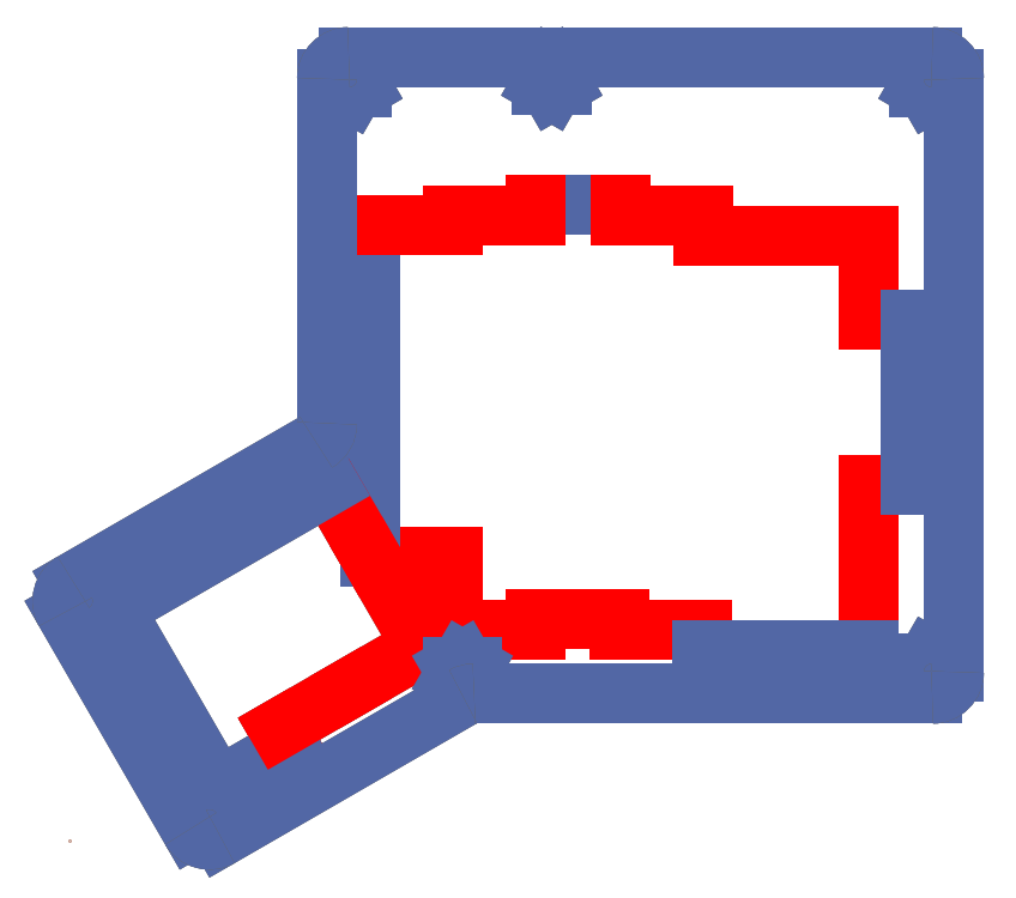
<metadata>
{"format":"dxf","ext":"dxf","renderer":"ezdxf+matplotlib","layout":"modelspace","background":"white","min_lineweight":24,"dpi":150}
</metadata>
<code>
0
SECTION
2
ENTITIES
0
POINT
8
61
10
0
20
0
0
LINE
8
1
10
90.46
20
36.19
11
92.71
21
37.49
0
LINE
8
1
10
200
20
175.9
11
197.7
21
177.2
0
LINE
8
1
10
34.78
20
0.9638
11
90.61
21
33.2
0
LINE
8
1
10
64.72
20
35.3
11
48.23
21
25.77
0
LINE
8
1
10
88.34
20
141.6
11
88.34
21
143.9
0
LINE
8
1
10
184
20
81.97
11
184
21
43.87
0
LINE
8
1
10
6.717
20
53.63
11
6.717
21
56.23
0
LINE
8
1
10
184
20
139.1
11
184
21
120.1
0
LINE
8
1
10
2.217
20
56.23
11
2.217
21
53.63
0
LINE
8
1
10
88.21
20
37.49
11
90.46
21
36.19
0
LINE
8
1
10
62.77
20
173.3
11
65.02
21
172
0
LINE
8
1
10
50.61
20
21.65
11
34.11
21
12.12
0
LINE
8
1
10
90.46
20
41.38
11
88.21
21
40.08
0
LINE
8
1
10
6.717
20
56.23
11
4.467
21
57.53
0
LINE
8
1
10
2.217
20
53.63
11
4.467
21
52.33
0
LINE
8
1
10
145.9
20
143.9
11
145.9
21
139.1
0
LINE
8
1
10
111
20
172.8
11
113.2
21
174.1
0
LINE
8
1
10
93.11
20
33.87
11
198.5
21
33.87
0
LINE
8
1
10
67.27
20
173.3
11
67.27
21
175.9
0
LINE
8
1
10
4.467
20
52.33
11
6.717
21
53.63
0
LINE
8
1
10
4.467
20
57.53
11
2.217
21
56.23
0
LINE
8
1
10
197.7
20
42.2
11
195.5
21
40.9
0
LINE
8
1
10
195.5
20
40.9
11
195.5
21
38.3
0
LINE
8
1
10
34.11
20
12.12
11
10.3
21
53.37
0
LINE
8
1
10
107.4
20
143.9
11
107.4
21
146.4
0
LINE
8
1
10
34.8
20
4.995
11
34.8
21
7.593
0
LINE
8
1
10
126.4
20
48.63
11
126.4
21
51.11
0
LINE
8
1
10
184
20
120.1
11
193.5
21
120.1
0
LINE
8
1
10
88.34
20
48.63
11
88.34
21
65.4
0
LINE
8
1
10
200
20
175.9
11
197.7
21
177.2
0
LINE
8
1
10
6.717
20
53.63
11
6.717
21
56.23
0
LINE
8
1
10
65.02
20
172
11
67.27
21
173.3
0
LINE
8
1
10
111
20
178
11
108.7
21
176.7
0
LINE
8
1
10
200
20
173.3
11
200
21
175.9
0
LINE
8
1
10
88.34
20
141.6
11
88.34
21
143.9
0
LINE
8
1
10
126.8
20
146.4
11
126.8
21
143.9
0
LINE
8
1
10
65.02
20
172
11
67.27
21
173.3
0
LINE
8
1
10
30.3
20
7.593
11
30.3
21
4.995
0
LINE
8
1
10
34.8
20
4.995
11
34.8
21
7.593
0
LINE
8
1
10
10.3
20
53.37
11
59.79
21
81.95
0
LINE
8
1
10
126.4
20
51.11
11
107.4
21
51.11
0
LINE
8
1
10
195.5
20
38.3
11
197.7
21
37
0
LINE
8
1
10
197.7
20
37
11
200
21
38.3
0
LINE
8
1
10
56.79
20
91.76
11
0.9673
21
59.53
0
LINE
8
1
10
32.55
20
8.892
11
30.3
21
7.593
0
LINE
8
1
10
30.3
20
7.593
11
30.3
21
4.995
0
LINE
8
1
10
126.8
20
143.9
11
145.9
21
143.9
0
LINE
8
1
10
88.21
20
40.08
11
88.21
21
37.49
0
LINE
8
1
10
67.27
20
175.9
11
65.02
21
177.2
0
LINE
8
1
10
-0.8629
20
52.7
11
27.95
21
2.794
0
LINE
8
1
10
197.7
20
172
11
200
21
173.3
0
LINE
8
1
10
195.5
20
173.3
11
197.7
21
172
0
LINE
8
1
10
34.78
20
0.9638
11
90.61
21
33.2
0
LINE
8
1
10
107.4
20
143.9
11
107.4
21
146.4
0
LINE
8
1
10
-0.8629
20
52.7
11
27.95
21
2.794
0
LINE
8
1
10
65.02
20
177.2
11
62.77
21
175.9
0
LINE
8
1
10
32.55
20
8.892
11
30.3
21
7.593
0
LINE
8
1
10
203.5
20
38.87
11
203.5
21
175.4
0
LINE
8
1
10
88.34
20
48.63
11
88.34
21
65.4
0
LINE
8
1
10
88.34
20
143.9
11
107.4
21
143.9
0
LINE
8
1
10
81.22
20
44.82
11
64.72
21
35.3
0
LINE
8
1
10
81.22
20
44.82
11
64.72
21
35.3
0
LINE
8
1
10
107.4
20
51.11
11
107.4
21
48.63
0
LINE
8
1
10
62.77
20
175.9
11
62.77
21
173.3
0
LINE
8
1
10
108.7
20
176.7
11
108.7
21
174.1
0
LINE
8
1
10
4.467
20
57.53
11
2.217
21
56.23
0
LINE
8
1
10
107.4
20
146.4
11
126.8
21
146.4
0
LINE
8
1
10
108.7
20
174.1
11
111
21
172.8
0
LINE
8
1
10
69.34
20
65.4
11
81.22
21
44.82
0
LINE
8
1
10
145.5
20
43.87
11
145.5
21
48.63
0
LINE
8
1
10
193.5
20
120.1
11
193.5
21
81.97
0
LINE
8
1
10
195.5
20
175.9
11
195.5
21
173.3
0
LINE
8
1
10
195.5
20
38.3
11
197.7
21
37
0
LINE
8
1
10
34.8
20
7.593
11
32.55
21
8.892
0
LINE
8
1
10
62.77
20
175.9
11
62.77
21
173.3
0
LINE
8
1
10
197.7
20
177.2
11
195.5
21
175.9
0
LINE
8
1
10
200
20
38.3
11
200
21
40.9
0
LINE
8
1
10
2.217
20
56.23
11
2.217
21
53.63
0
LINE
8
1
10
200
20
40.9
11
197.7
21
42.2
0
LINE
8
1
10
59.79
20
81.95
11
69.29
21
65.5
0
LINE
8
1
10
34.11
20
12.12
11
10.3
21
53.37
0
LINE
8
1
10
195.5
20
173.3
11
197.7
21
172
0
LINE
8
1
10
184
20
120.1
11
193.5
21
120.1
0
LINE
8
1
10
34.8
20
7.593
11
32.55
21
8.892
0
LINE
8
1
10
145.5
20
43.87
11
145.5
21
48.63
0
LINE
8
1
10
48.23
20
25.77
11
50.61
21
21.65
0
LINE
8
1
10
193.5
20
81.97
11
184
21
81.97
0
LINE
8
1
10
113.2
20
174.1
11
113.2
21
176.7
0
LINE
8
1
10
111
20
178
11
108.7
21
176.7
0
LINE
8
1
10
113.2
20
176.7
11
111
21
178
0
LINE
8
1
10
200
20
173.3
11
200
21
175.9
0
LINE
8
1
10
67.27
20
173.3
11
67.27
21
175.9
0
LINE
8
1
10
67.27
20
175.9
11
65.02
21
177.2
0
LINE
8
1
10
56.79
20
91.76
11
0.9673
21
59.53
0
LINE
8
1
10
107.4
20
48.63
11
88.34
21
48.63
0
LINE
8
1
10
197.7
20
42.2
11
195.5
21
40.9
0
LINE
8
1
10
59.79
20
81.95
11
69.29
21
65.5
0
LINE
8
1
10
59.29
20
175.4
11
59.29
21
96.09
0
LINE
8
1
10
184
20
139.1
11
184
21
120.1
0
LINE
8
1
10
90.46
20
41.38
11
88.21
21
40.08
0
LINE
8
1
10
69.29
20
65.5
11
69.29
21
141.6
0
LINE
8
1
10
6.717
20
56.23
11
4.467
21
57.53
0
LINE
8
1
10
88.34
20
143.9
11
107.4
21
143.9
0
LINE
8
1
10
197.7
20
172
11
200
21
173.3
0
LINE
8
1
10
193.5
20
120.1
11
193.5
21
81.97
0
LINE
8
1
10
145.9
20
139.1
11
184
21
139.1
0
LINE
8
1
10
90.46
20
36.19
11
92.71
21
37.49
0
LINE
8
1
10
30.3
20
4.995
11
32.55
21
3.696
0
LINE
8
1
10
88.34
20
65.4
11
69.34
21
65.4
0
LINE
8
1
10
69.29
20
65.5
11
69.29
21
141.6
0
LINE
8
1
10
108.7
20
174.1
11
111
21
172.8
0
LINE
8
1
10
107.4
20
48.63
11
88.34
21
48.63
0
LINE
8
1
10
92.71
20
40.08
11
90.46
21
41.38
0
LINE
8
1
10
93.11
20
33.87
11
198.5
21
33.87
0
LINE
8
1
10
10.3
20
53.37
11
59.79
21
81.95
0
LINE
8
1
10
200
20
40.9
11
197.7
21
42.2
0
LINE
8
1
10
126.4
20
51.11
11
107.4
21
51.11
0
LINE
8
1
10
65.02
20
177.2
11
62.77
21
175.9
0
LINE
8
1
10
62.77
20
173.3
11
65.02
21
172
0
LINE
8
1
10
107.4
20
146.4
11
126.8
21
146.4
0
LINE
8
1
10
50.61
20
21.65
11
34.11
21
12.12
0
LINE
8
1
10
2.217
20
53.63
11
4.467
21
52.33
0
LINE
8
1
10
126.8
20
146.4
11
126.8
21
143.9
0
LINE
8
1
10
145.9
20
139.1
11
184
21
139.1
0
LINE
8
1
10
198.5
20
180.4
11
64.29
21
180.4
0
LINE
8
1
10
111
20
172.8
11
113.2
21
174.1
0
LINE
8
1
10
32.55
20
3.696
11
34.8
21
4.995
0
LINE
8
1
10
195.5
20
175.9
11
195.5
21
173.3
0
LINE
8
1
10
92.71
20
40.08
11
90.46
21
41.38
0
LINE
8
1
10
88.34
20
65.4
11
69.34
21
65.4
0
LINE
8
1
10
48.23
20
25.77
11
50.61
21
21.65
0
LINE
8
1
10
69.34
20
65.4
11
81.22
21
44.82
0
LINE
8
1
10
92.71
20
37.49
11
92.71
21
40.08
0
LINE
8
1
10
30.3
20
4.995
11
32.55
21
3.696
0
LINE
8
1
10
184
20
43.87
11
145.5
21
43.87
0
LINE
8
1
10
197.7
20
177.2
11
195.5
21
175.9
0
LINE
8
1
10
59.29
20
175.4
11
59.29
21
96.09
0
LINE
8
1
10
88.21
20
37.49
11
90.46
21
36.19
0
LINE
8
1
10
69.29
20
141.6
11
88.34
21
141.6
0
LINE
8
1
10
184
20
81.97
11
184
21
43.87
0
LINE
8
1
10
113.2
20
176.7
11
111
21
178
0
LINE
8
1
10
126.8
20
143.9
11
145.9
21
143.9
0
LINE
8
1
10
92.71
20
37.49
11
92.71
21
40.08
0
LINE
8
1
10
113.2
20
174.1
11
113.2
21
176.7
0
LINE
8
1
10
145.5
20
48.63
11
126.4
21
48.63
0
LINE
8
1
10
145.9
20
143.9
11
145.9
21
139.1
0
LINE
8
1
10
195.5
20
40.9
11
195.5
21
38.3
0
LINE
8
1
10
32.55
20
3.696
11
34.8
21
4.995
0
LINE
8
1
10
198.5
20
180.4
11
64.29
21
180.4
0
LINE
8
1
10
4.467
20
52.33
11
6.717
21
53.63
0
LINE
8
1
10
64.72
20
35.3
11
48.23
21
25.77
0
LINE
8
1
10
145.5
20
48.63
11
126.4
21
48.63
0
LINE
8
1
10
108.7
20
176.7
11
108.7
21
174.1
0
LINE
8
1
10
69.29
20
141.6
11
88.34
21
141.6
0
LINE
8
1
10
107.4
20
51.11
11
107.4
21
48.63
0
LINE
8
1
10
126.4
20
48.63
11
126.4
21
51.11
0
LINE
8
1
10
203.5
20
38.87
11
203.5
21
175.4
0
LINE
8
1
10
200
20
38.3
11
200
21
40.9
0
LINE
8
1
10
193.5
20
81.97
11
184
21
81.97
0
LINE
8
1
10
184
20
43.87
11
145.5
21
43.87
0
LINE
8
1
10
88.21
20
40.08
11
88.21
21
37.49
0
LINE
8
1
10
197.7
20
37
11
200
21
38.3
0
LINE
8
1
10
111
20
172.8
11
113.2
21
174.1
0
LINE
8
1
10
108.7
20
174.1
11
111
21
172.8
0
LINE
8
1
10
111
20
178
11
108.7
21
176.7
0
LINE
8
1
10
197.7
20
37
11
200
21
38.3
0
LINE
8
1
10
195.5
20
38.3
11
197.7
21
37
0
LINE
8
1
10
197.7
20
42.2
11
195.5
21
40.9
0
LINE
8
1
10
108.7
20
176.7
11
108.7
21
174.1
0
LINE
8
1
10
200
20
38.3
11
200
21
40.9
0
LINE
8
1
10
195.5
20
40.9
11
195.5
21
38.3
0
LINE
8
1
10
107.4
20
143.9
11
88.34
21
143.9
0
LINE
8
1
10
184
20
43.87
11
184
21
81.97
0
LINE
8
1
10
184
20
81.97
11
193.5
21
81.97
0
LINE
8
1
10
113.2
20
176.7
11
111
21
178
0
LINE
8
1
10
113.2
20
174.1
11
113.2
21
176.7
0
LINE
8
1
10
184
20
139.1
11
145.9
21
139.1
0
LINE
8
1
10
184
20
120.1
11
184
21
139.1
0
LINE
8
1
10
193.5
20
120.1
11
184
21
120.1
0
LINE
8
1
10
145.5
20
48.63
11
145.5
21
43.87
0
LINE
8
1
10
126.4
20
48.63
11
145.5
21
48.63
0
LINE
8
1
10
126.4
20
51.11
11
126.4
21
48.63
0
LINE
8
1
10
107.4
20
51.11
11
126.4
21
51.11
0
LINE
8
1
10
107.4
20
48.63
11
107.4
21
51.11
0
LINE
8
1
10
88.34
20
48.63
11
107.4
21
48.63
0
LINE
8
1
10
88.34
20
65.4
11
88.34
21
48.63
0
LINE
8
1
10
69.34
20
65.4
11
88.34
21
65.4
0
LINE
8
1
10
50.61
20
21.65
11
48.23
21
25.77
0
LINE
8
1
10
64.29
20
180.4
11
198.5
21
180.4
0
LINE
8
1
10
69.29
20
141.6
11
69.29
21
65.5
0
LINE
8
1
10
107.4
20
146.4
11
126.8
21
146.4
0
LINE
8
1
10
59.79
20
81.95
11
59.79
21
81.95
0
LINE
8
1
10
50.61
20
21.65
11
34.11
21
12.12
0
LINE
8
1
10
184
20
43.87
11
145.5
21
43.87
0
LINE
8
1
10
69.29
20
65.5
11
59.79
21
81.95
0
LINE
8
1
10
88.34
20
141.6
11
69.29
21
141.6
0
LINE
8
1
10
88.34
20
143.9
11
88.34
21
141.6
0
LINE
8
1
10
126.8
20
143.9
11
126.8
21
146.4
0
LINE
8
1
10
145.9
20
143.9
11
126.8
21
143.9
0
LINE
8
1
10
145.9
20
139.1
11
145.9
21
143.9
0
LINE
8
1
10
81.22
20
44.82
11
69.34
21
65.4
0
LINE
8
1
10
64.72
20
35.3
11
81.22
21
44.82
0
LINE
8
1
10
48.23
20
25.77
11
64.72
21
35.3
0
LINE
8
1
10
107.4
20
146.4
11
107.4
21
143.9
0
LINE
8
1
10
6.717
20
53.63
11
6.717
21
56.23
0
LINE
8
1
10
4.467
20
52.33
11
6.717
21
53.63
0
LINE
8
1
10
2.217
20
53.63
11
4.467
21
52.33
0
LINE
8
1
10
2.217
20
56.23
11
2.217
21
53.63
0
LINE
8
1
10
4.467
20
57.53
11
2.217
21
56.23
0
LINE
8
1
10
6.717
20
56.23
11
4.467
21
57.53
0
LINE
8
1
10
34.8
20
4.995
11
34.8
21
7.593
0
LINE
8
1
10
32.55
20
3.696
11
34.8
21
4.995
0
LINE
8
1
10
30.3
20
4.995
11
32.55
21
3.696
0
LINE
8
1
10
30.3
20
7.593
11
30.3
21
4.995
0
LINE
8
1
10
32.55
20
8.892
11
30.3
21
7.593
0
LINE
8
1
10
34.8
20
7.593
11
32.55
21
8.892
0
LINE
8
1
10
92.71
20
37.49
11
92.71
21
40.08
0
LINE
8
1
10
90.46
20
36.19
11
92.71
21
37.49
0
LINE
8
1
10
88.21
20
37.49
11
90.46
21
36.19
0
LINE
8
1
10
88.21
20
40.08
11
88.21
21
37.49
0
LINE
8
1
10
90.46
20
41.38
11
88.21
21
40.08
0
LINE
8
1
10
92.71
20
40.08
11
90.46
21
41.38
0
LINE
8
1
10
200
20
40.9
11
197.7
21
42.2
0
LINE
8
1
10
200
20
173.3
11
200
21
175.9
0
LINE
8
1
10
197.7
20
172
11
200
21
173.3
0
LINE
8
1
10
195.5
20
173.3
11
197.7
21
172
0
LINE
8
1
10
195.5
20
175.9
11
195.5
21
173.3
0
LINE
8
1
10
197.7
20
177.2
11
195.5
21
175.9
0
LINE
8
1
10
200
20
175.9
11
197.7
21
177.2
0
LINE
8
1
10
67.27
20
173.3
11
67.27
21
175.9
0
LINE
8
1
10
65.02
20
172
11
67.27
21
173.3
0
LINE
8
1
10
62.77
20
173.3
11
65.02
21
172
0
LINE
8
1
10
62.77
20
175.9
11
62.77
21
173.3
0
LINE
8
1
10
65.02
20
177.2
11
62.77
21
175.9
0
LINE
8
1
10
67.27
20
175.9
11
65.02
21
177.2
0
LINE
8
1
10
59.29
20
96.09
11
59.29
21
175.4
0
LINE
8
1
10
0.9673
20
59.53
11
56.79
21
91.76
0
LINE
8
1
10
27.95
20
2.794
11
-0.8629
21
52.7
0
LINE
8
1
10
90.61
20
33.2
11
34.78
21
0.9638
0
LINE
8
1
10
198.5
20
33.87
11
93.11
21
33.87
0
LINE
8
1
10
203.5
20
175.4
11
203.5
21
38.87
0
LINE
8
1
10
10.3
20
53.37
11
59.79
21
81.95
0
LINE
8
1
10
34.11
20
12.12
11
10.3
21
53.37
0
LINE
8
1
10
193.5
20
120.1
11
193.5
21
81.97
0
ARC
8
1
10
3.467
20
55.2
40
5
50
120
51
210
0
ARC
8
1
10
64.29
20
175.4
40
5
50
90
51
180
0
ARC
8
1
10
198.5
20
175.4
40
5
50
0
51
90
0
ARC
8
1
10
198.5
20
175.4
40
5
50
0
51
90
0
ARC
8
1
10
64.29
20
175.4
40
5
50
90
51
180
0
ARC
8
1
10
32.28
20
5.294
40
5
50
210
51
300
0
ARC
8
1
10
32.28
20
5.294
40
5
50
210
51
300
0
ARC
8
1
10
198.5
20
38.87
40
5
50
270
51
0
0
ARC
8
1
10
54.29
20
96.09
40
5
50
300
51
0
0
ARC
8
1
10
93.11
20
28.87
40
5
50
90
51
120
0
ARC
8
1
10
93.11
20
28.87
40
5
50
90
51
120
0
ARC
8
1
10
54.29
20
96.09
40
5
50
300
51
0
0
ARC
8
1
10
198.5
20
38.87
40
5
50
270
51
0
0
ARC
8
1
10
3.467
20
55.2
40
5
50
120
51
210
0
ARC
8
1
10
198.5
20
175.4
40
5
50
0
51
90
0
ARC
8
1
10
32.28
20
5.294
40
5
50
210
51
300
0
ARC
8
1
10
3.467
20
55.2
40
5
50
120
51
210
0
ARC
8
1
10
54.29
20
96.09
40
5
50
300
51
0
0
ARC
8
1
10
93.11
20
28.87
40
5
50
90
51
120
0
ARC
8
1
10
198.5
20
38.87
40
5
50
270
51
0
0
ARC
8
1
10
64.29
20
175.4
40
5
50
90
51
180
0
ENDSEC
0
EOF

</code>
